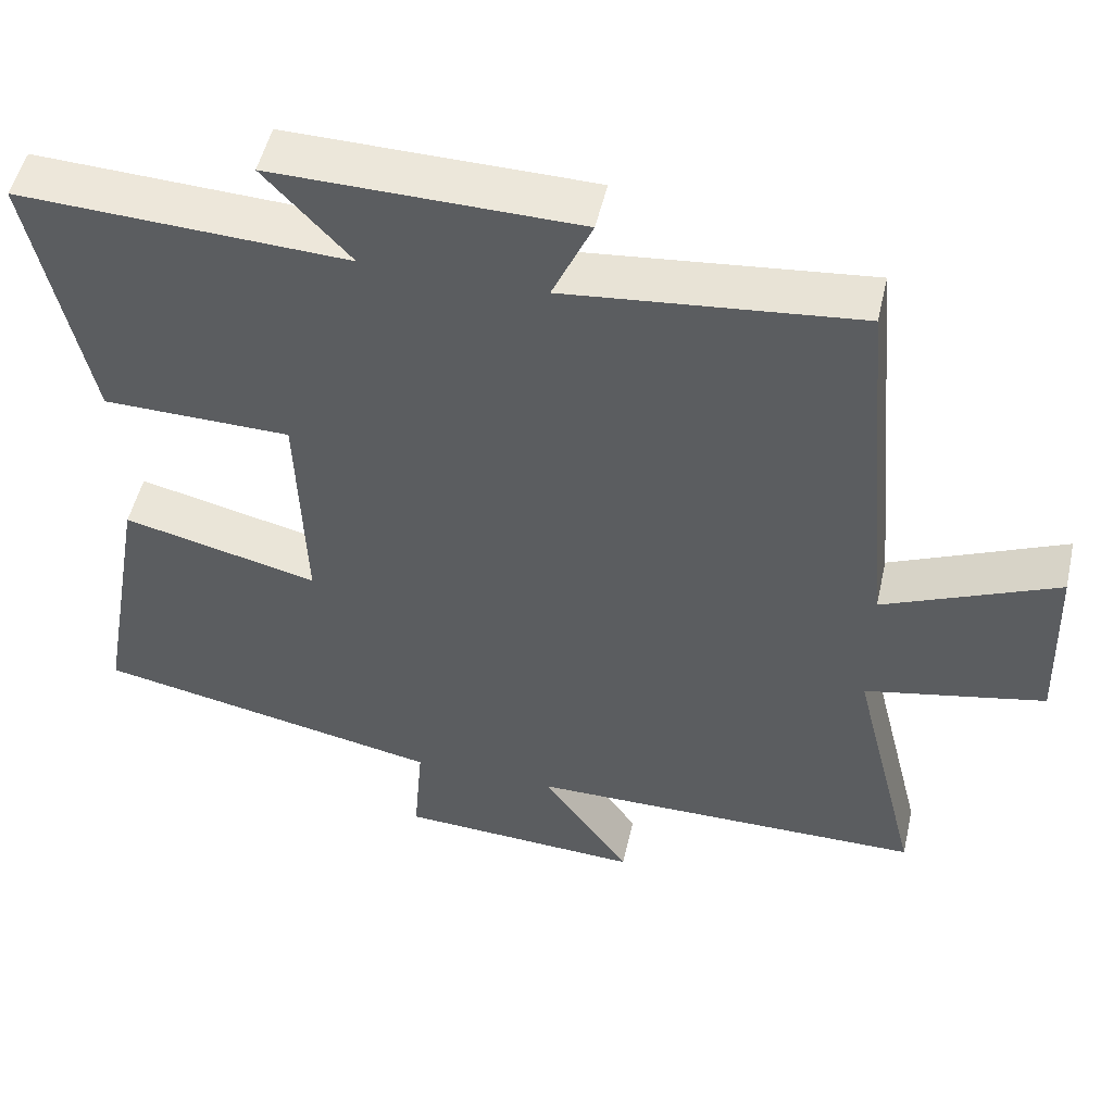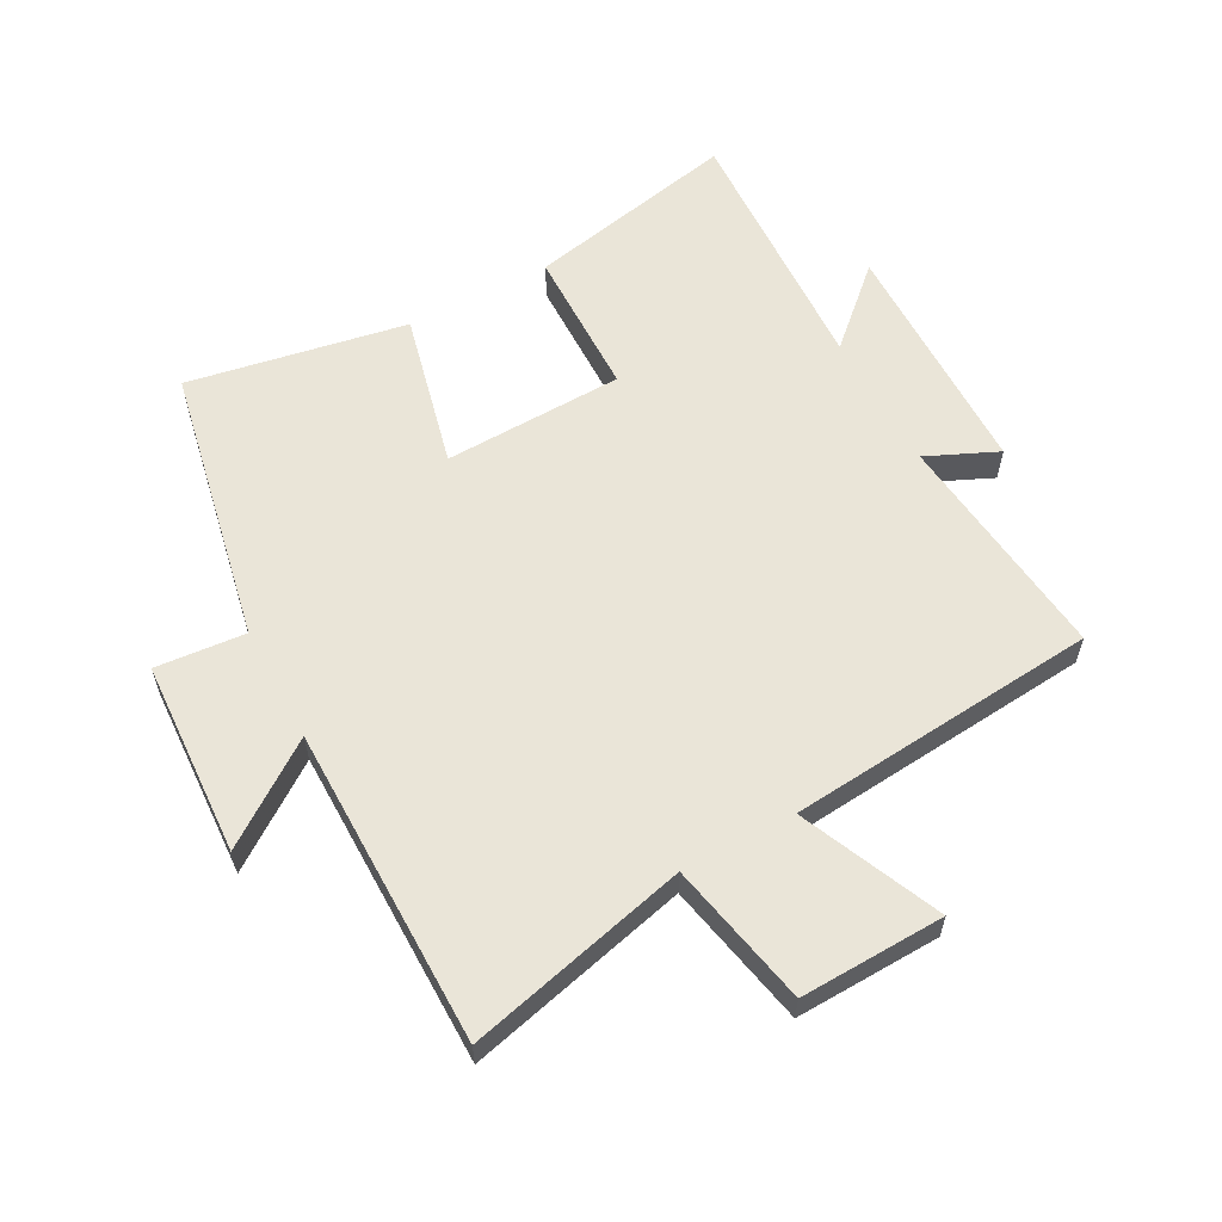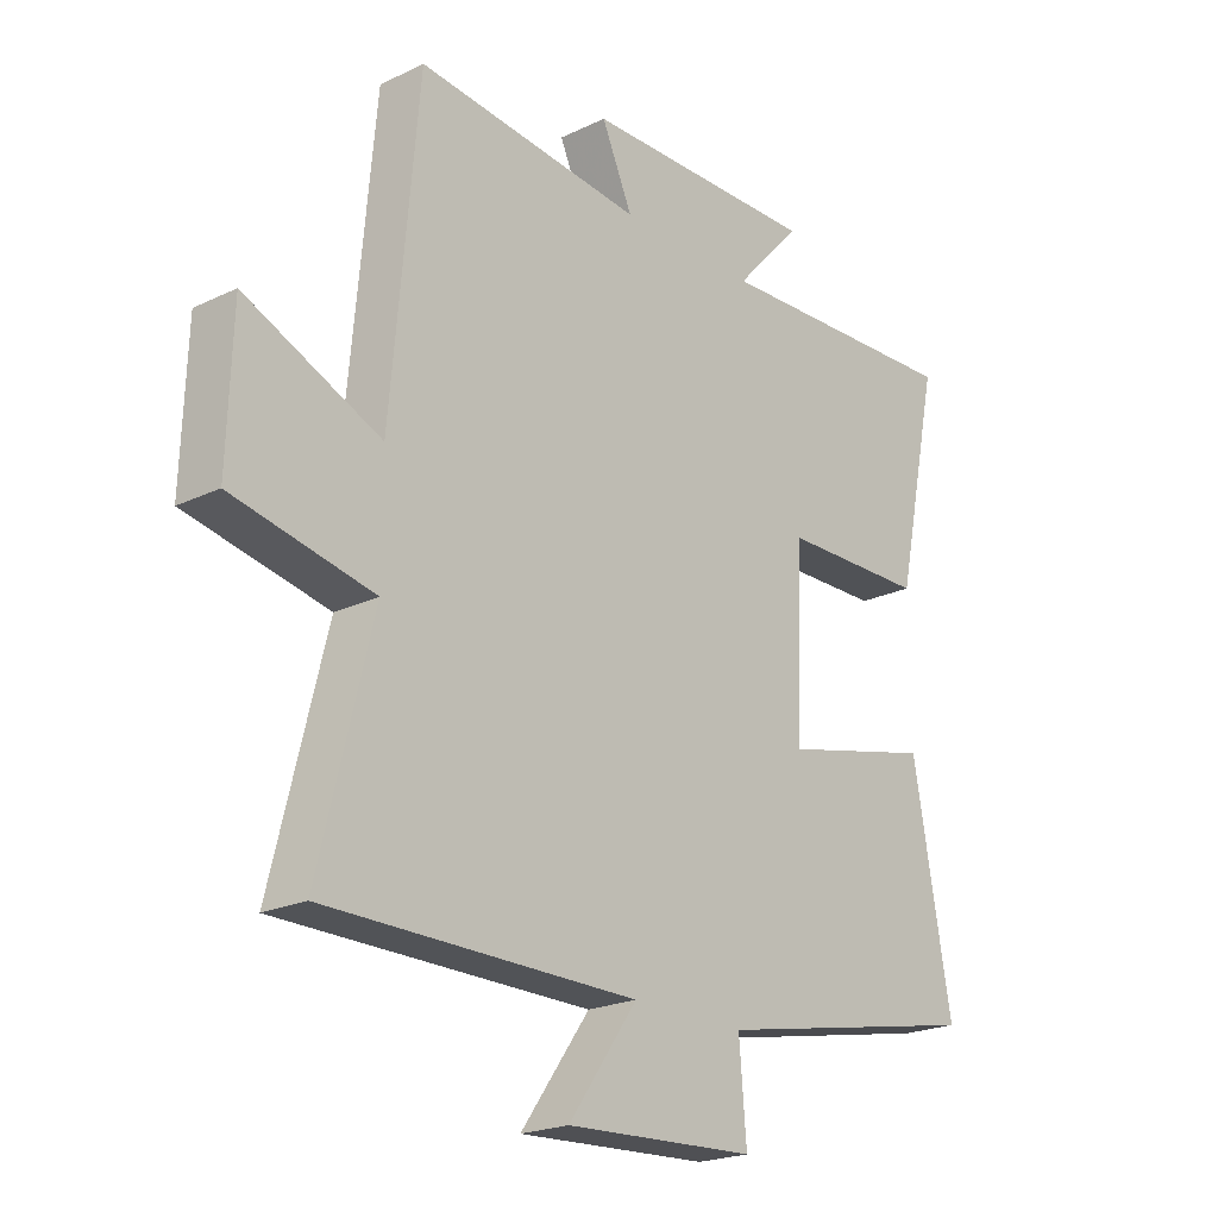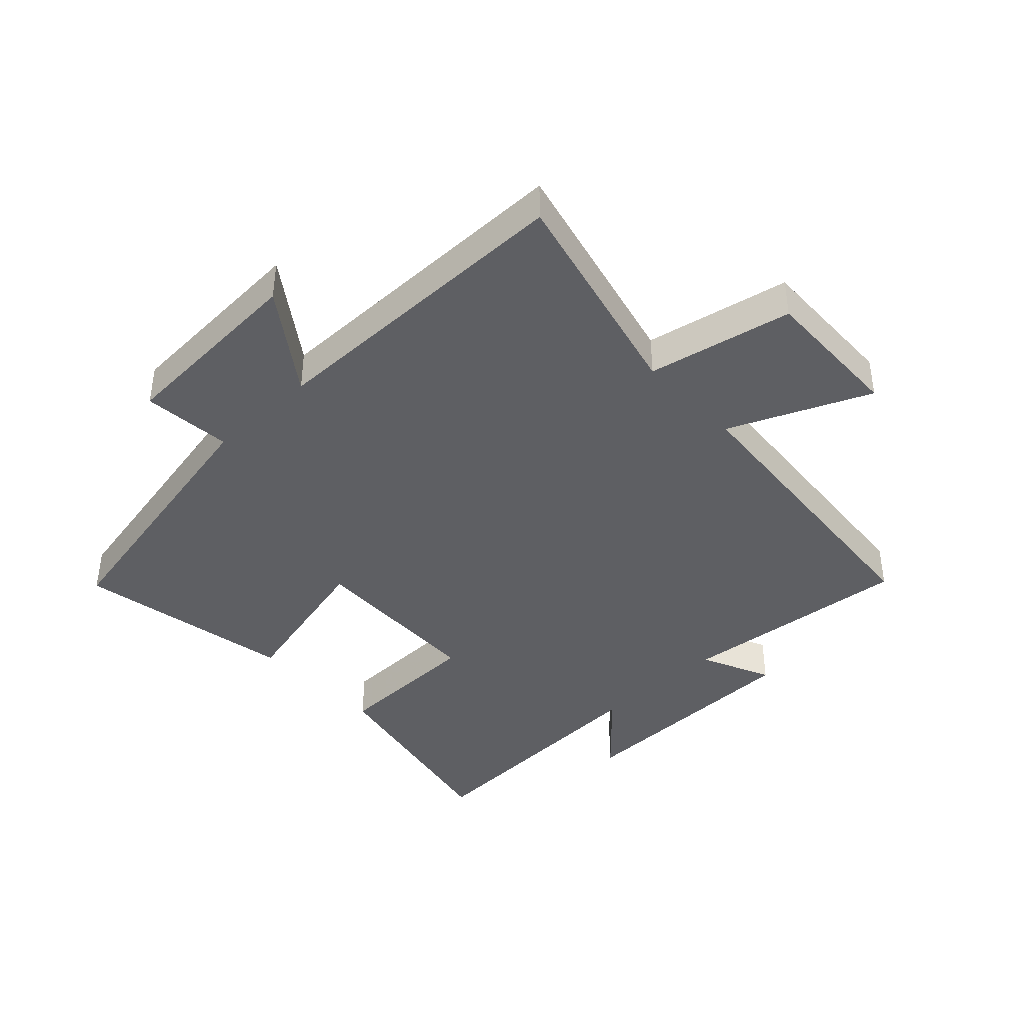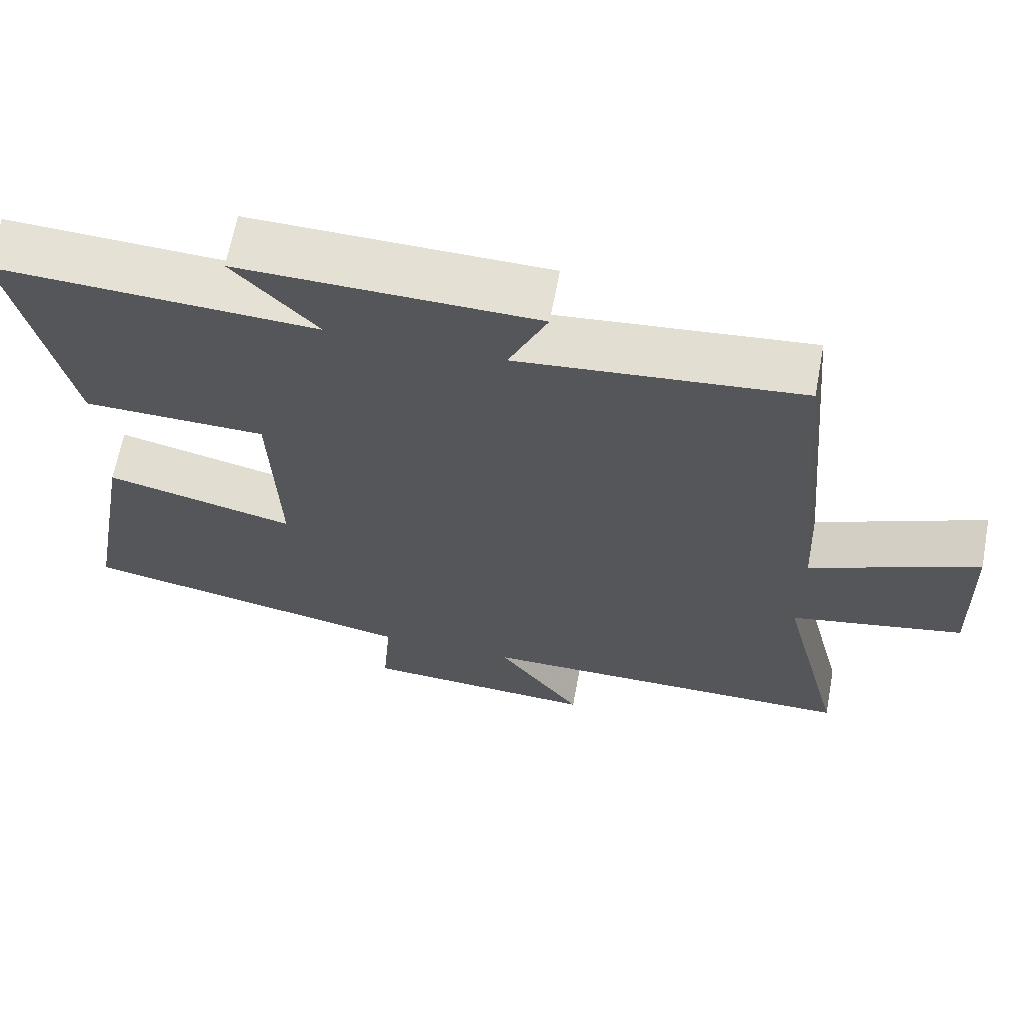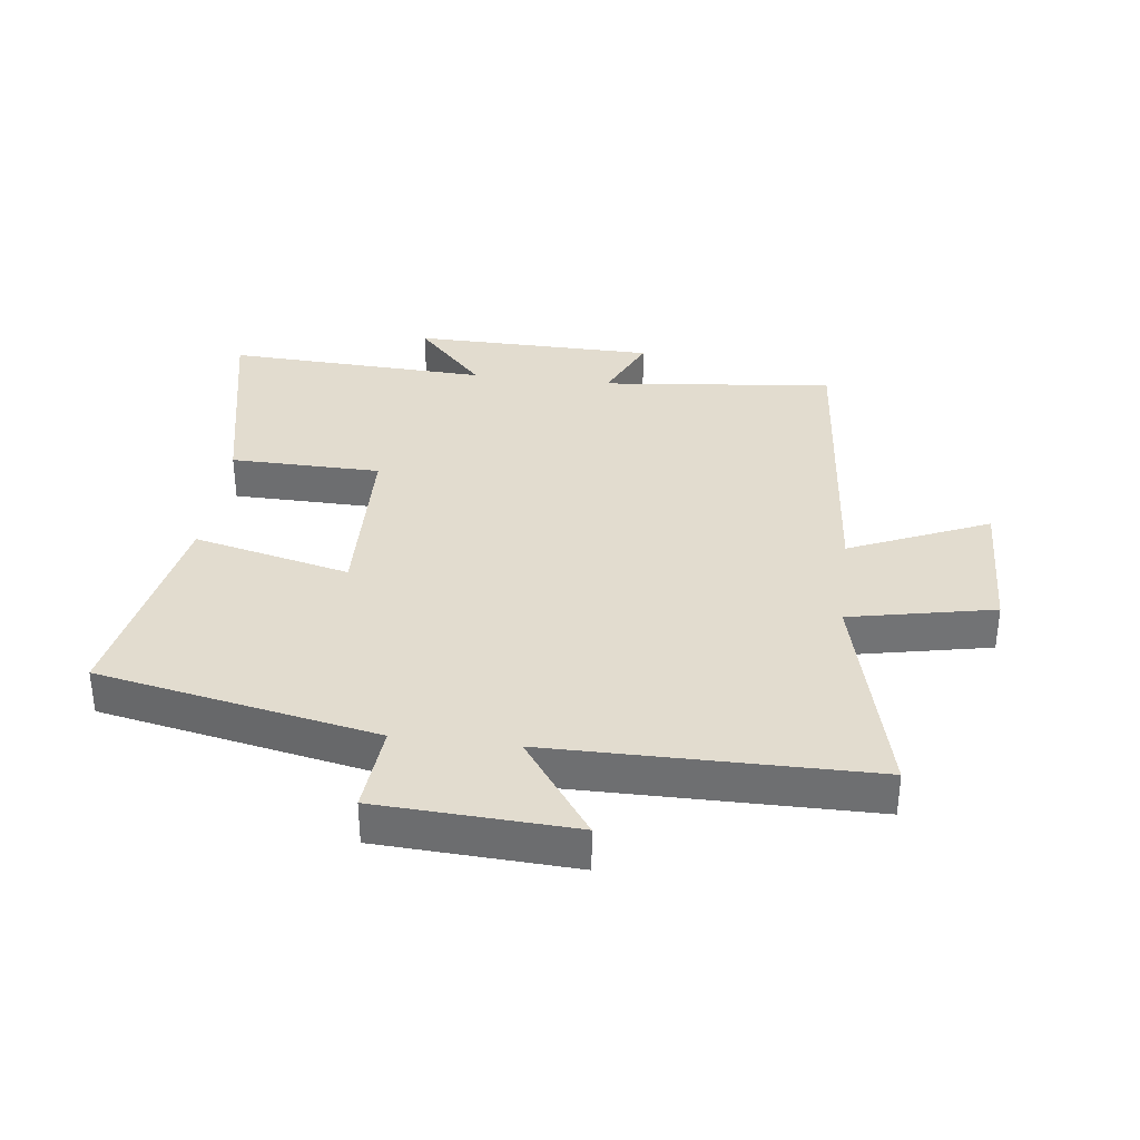
<metadata>
{"format":"obj","ext":"obj","renderer":"f3d","projection":"perspective","resolution":1024,"background":"white","views":[{"elev":50.8,"azim":-167.2,"up":"+Z"},{"elev":59.1,"azim":-118.3,"up":"+Y"},{"elev":-21.6,"azim":-49.8,"up":"+Z"},{"elev":-40.9,"azim":-136.5,"up":"+Y"},{"elev":65.4,"azim":-169.4,"up":"+Z"},{"elev":34.6,"azim":-172.9,"up":"+Y"}]}
</metadata>
<code>
v 0.563 0.07 -0.411
v 0.114 0.07 -0.5
v 0.126 0.07 -0.644
v -0.188 0.07 -0.66
v -0.074 0.07 -0.5
v -0.588 0.07 -0.497
v -0.5 0.07 -0.142
v -0.732 0.07 -0.094
v -0.724 0.07 0.138
v -0.5 0.07 0.04
v -0.455 0.07 0.539
v -0.08 0.07 0.5
v -0.131 0.07 0.614
v 0.261 0.07 0.62
v 0.15 0.07 0.5
v 0.573 0.07 0.519
v 0.5 0.07 0.176
v 0.258 0.07 0.172
v 0.248 0.07 -0.118
v 0.5 0.07 -0.058
v 0.563 0 -0.411
v 0.114 0 -0.5
v 0.126 0 -0.644
v -0.188 0 -0.66
v -0.074 0 -0.5
v -0.588 0 -0.497
v -0.5 0 -0.142
v -0.732 0 -0.094
v -0.724 0 0.138
v -0.5 0 0.04
v -0.455 0 0.539
v -0.08 0 0.5
v -0.131 0 0.614
v 0.261 0 0.62
v 0.15 0 0.5
v 0.573 0 0.519
v 0.5 0 0.176
v 0.258 0 0.172
v 0.248 0 -0.118
v 0.5 0 -0.058
f 19 20 1 2
f 18 19 2
f 15 16 17 18
f 15 18 2
f 12 13 14 15
f 12 15 2
f 12 2 3
f 11 12 3
f 10 11 3
f 7 8 9 10
f 7 10 3
f 5 6 7
f 5 7 3
f 3 4 5
f 22 21 40 39
f 22 39 38
f 38 37 36 35
f 22 38 35
f 35 34 33 32
f 22 35 32
f 23 22 32
f 23 32 31
f 23 31 30
f 30 29 28 27
f 23 30 27
f 27 26 25
f 23 27 25
f 25 24 23
f 1 21 22 2
f 2 22 23 3
f 3 23 24 4
f 4 24 25 5
f 5 25 26 6
f 6 26 27 7
f 7 27 28 8
f 8 28 29 9
f 9 29 30 10
f 10 30 31 11
f 11 31 32 12
f 12 32 33 13
f 13 33 34 14
f 14 34 35 15
f 15 35 36 16
f 16 36 37 17
f 17 37 38 18
f 18 38 39 19
f 19 39 40 20
f 20 40 21 1

</code>
